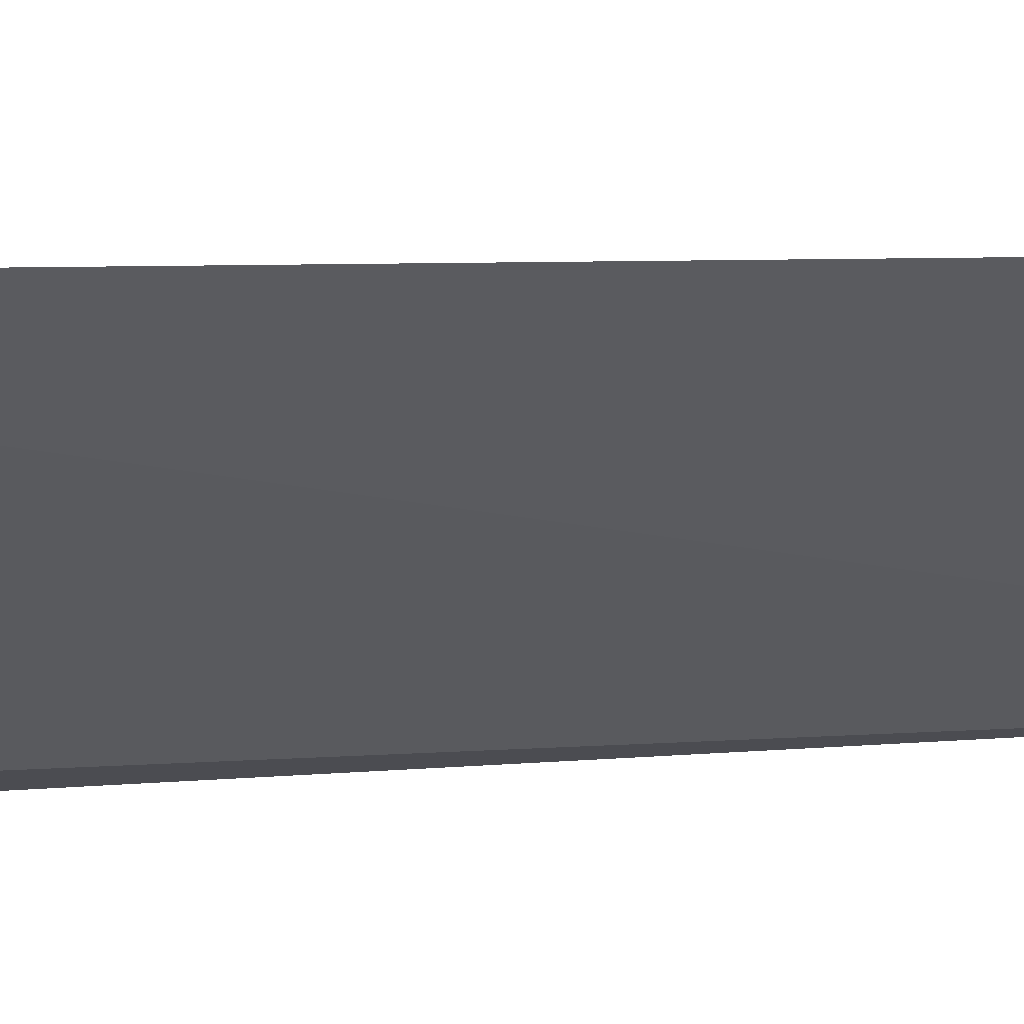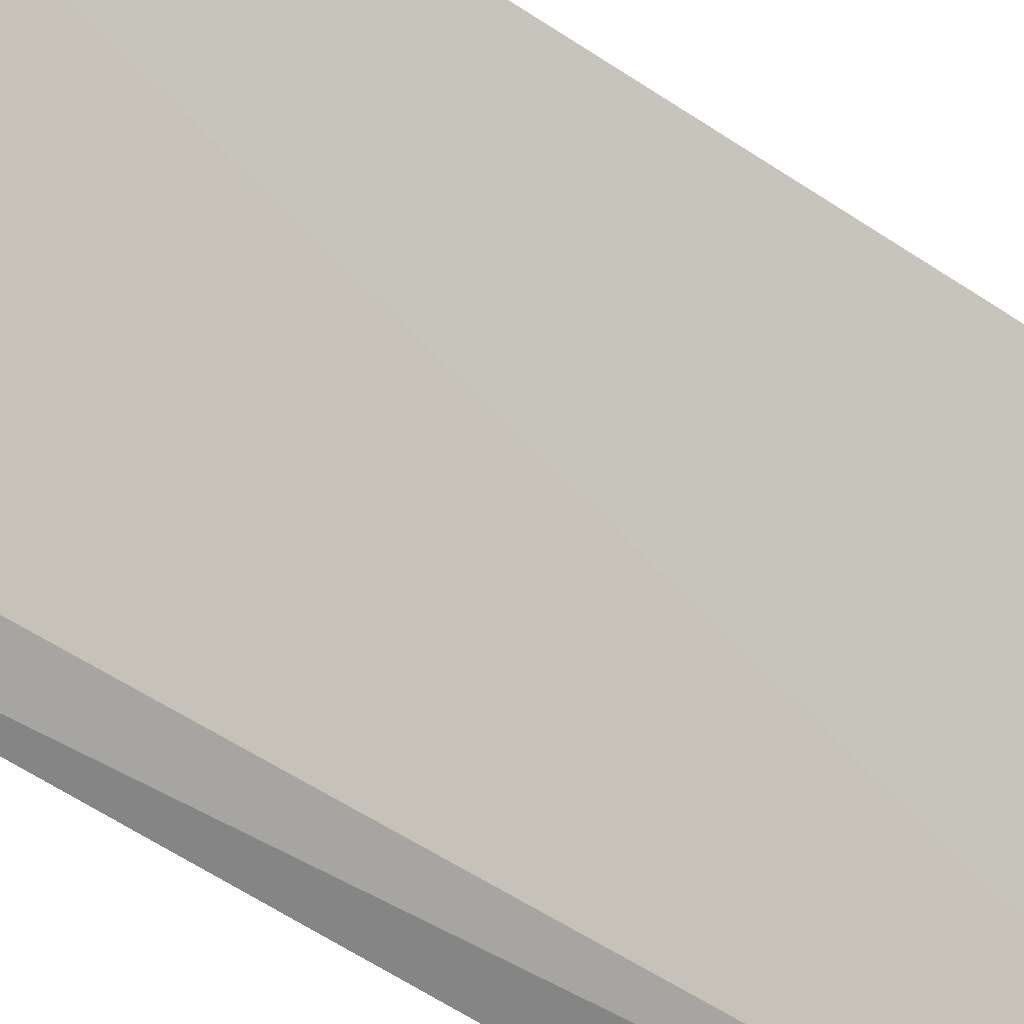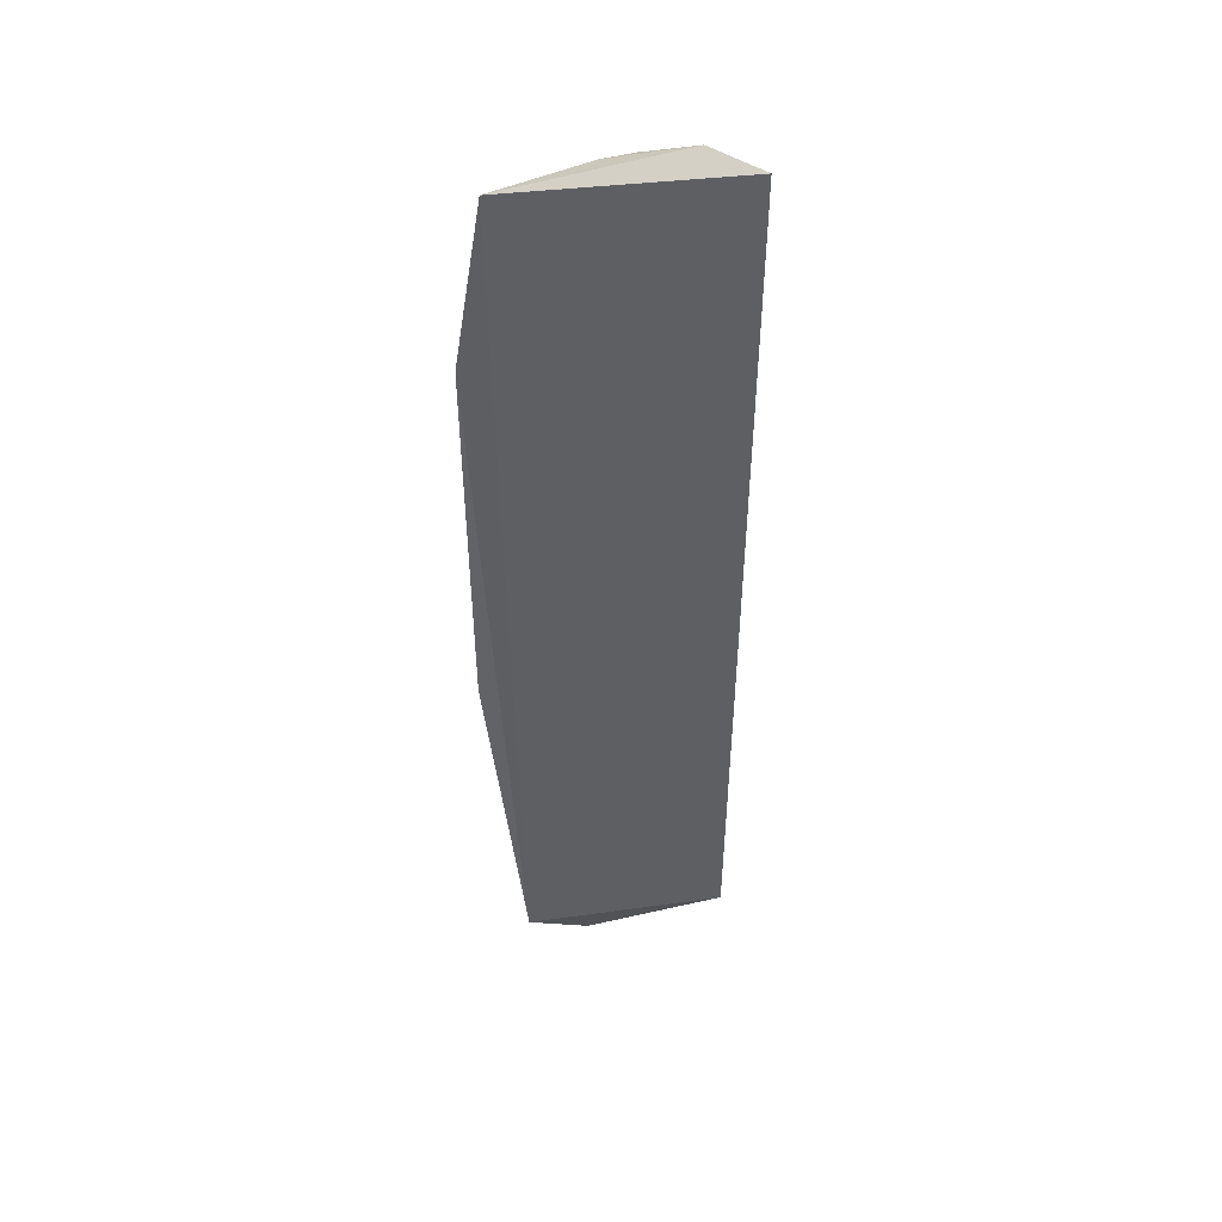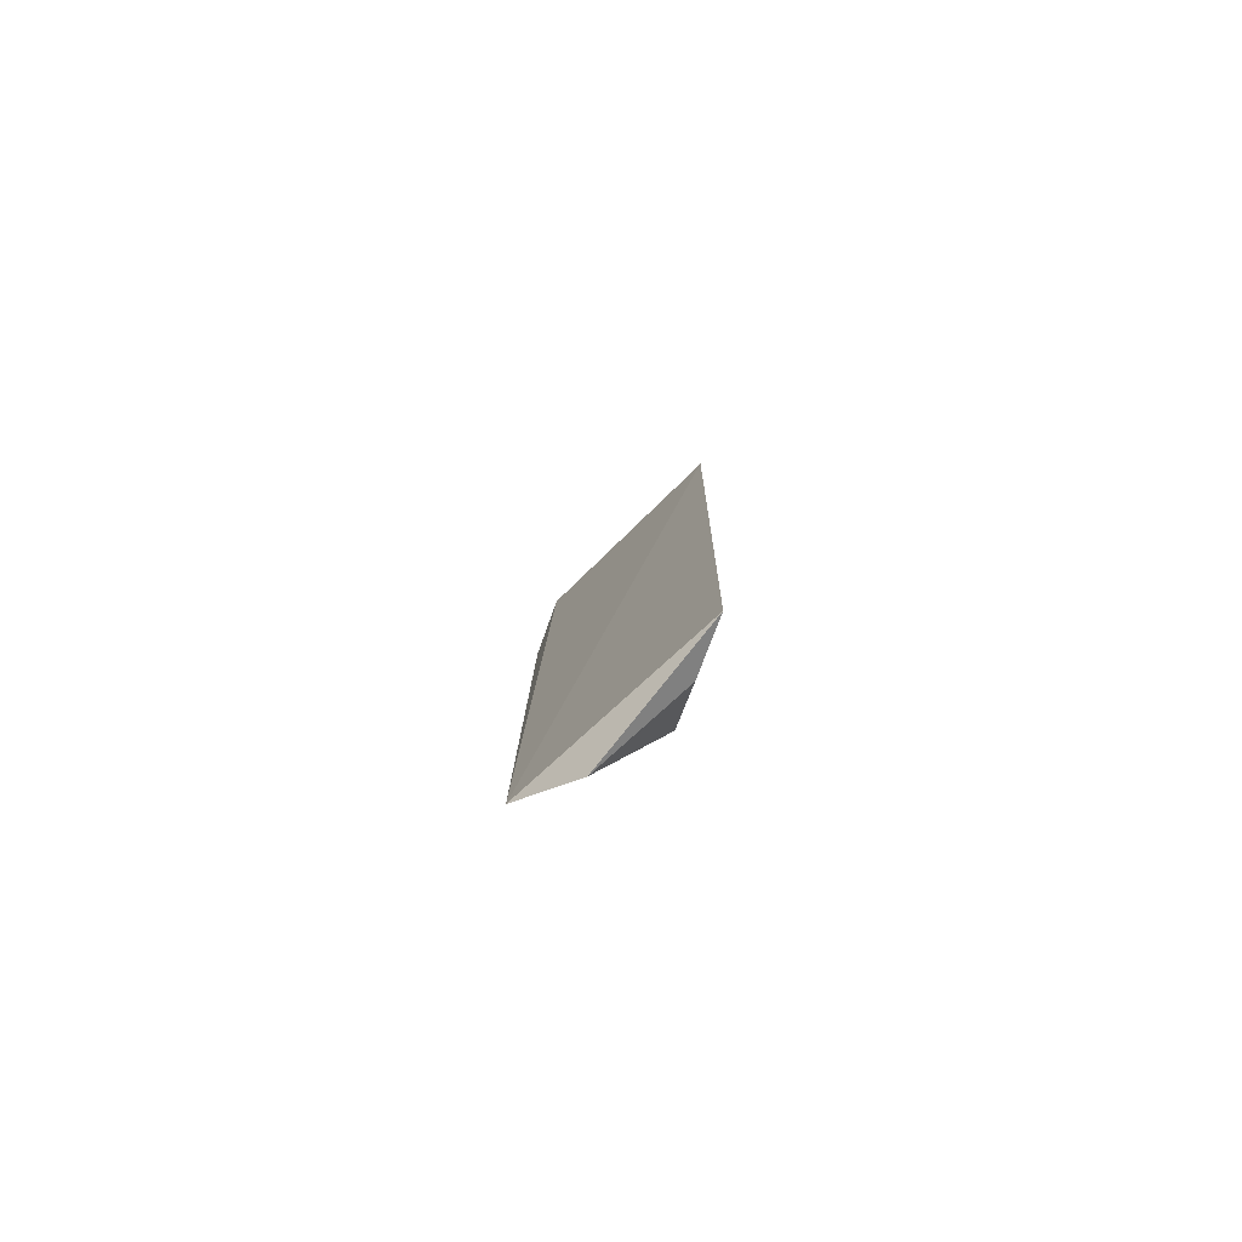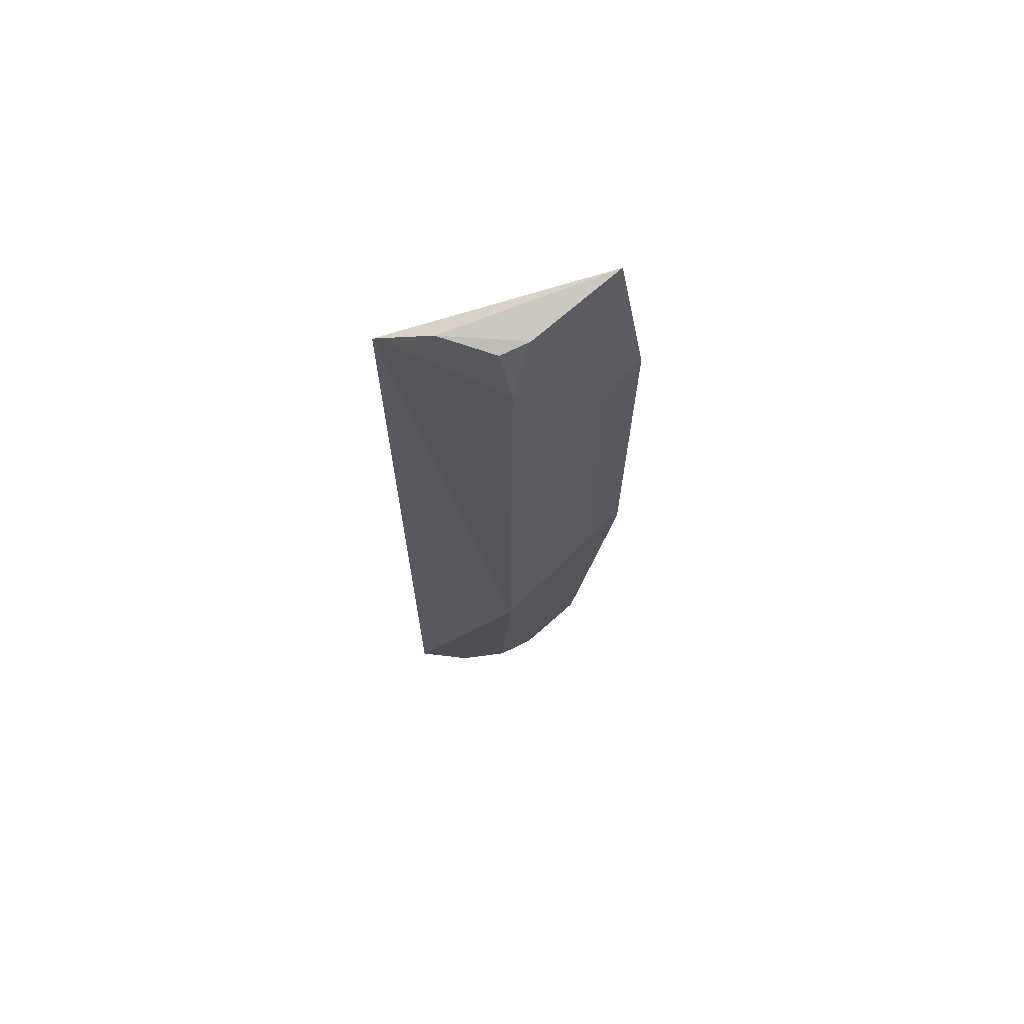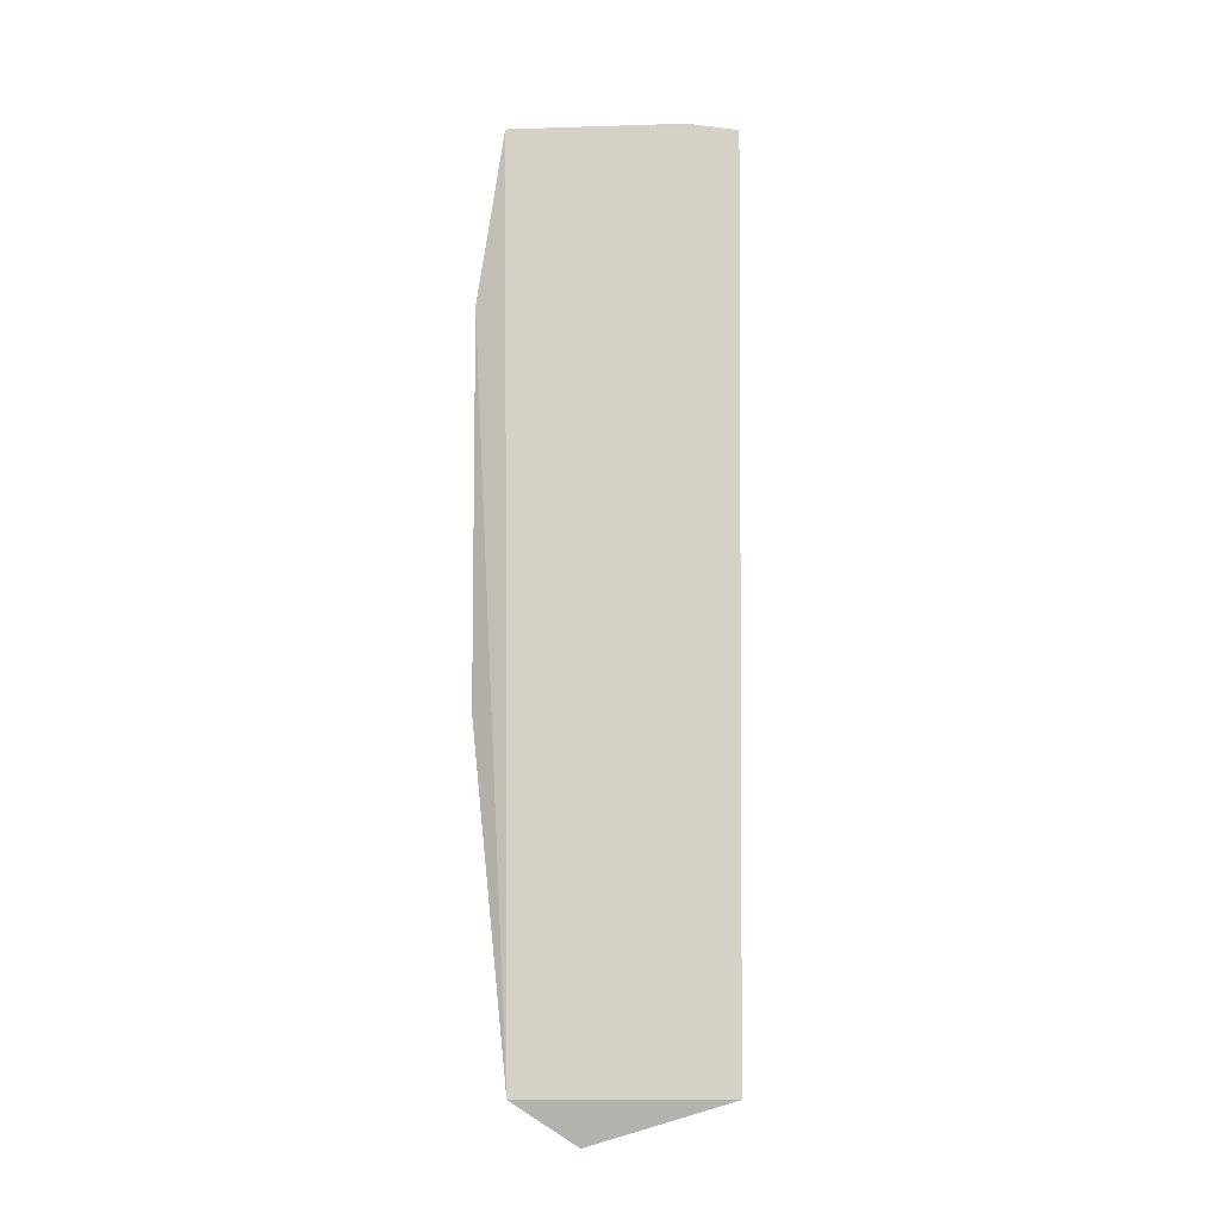
<metadata>
{"format":"obj","ext":"obj","renderer":"f3d","projection":"perspective","resolution":1024,"background":"white","views":[{"elev":6.9,"azim":-110.4,"up":"+Z"},{"elev":-54.2,"azim":-126.2,"up":"+Z"},{"elev":46.1,"azim":-143.8,"up":"+Y"},{"elev":-78.9,"azim":-92.2,"up":"+Y"},{"elev":67.2,"azim":25.9,"up":"+Y"},{"elev":-9.6,"azim":-136.3,"up":"+Y"}]}
</metadata>
<code>
v 0.1391 -0.1541 0.1073
v 0.1482 -0.1426 0.09204
v 0.1421 -0.06565 0.1285
v 0.1247 0.102 0.1309
v 0.1097 -0.1428 0.1311
v 0.1607 0.05165 0.09091
v 0.1367 -0.1267 0.1237
v 0.1113 0.09785 0.1358
v 0.16 -0.05133 0.0906
v 0.1422 0.081 0.1273
v 0.1428 -0.142 0.1049
v 0.1233 -0.1423 0.1266
v 0.1543 0.09801 0.09461
v 0.1553 0.05108 0.1038
v 0.1435 0.09688 0.1203
v 0.1546 -0.05068 0.1035
v 0.1386 0.09694 0.1268
f 5 2 1
f 8 5 3
f 8 2 5
f 9 2 6
f 9 3 7
f 10 8 3
f 10 4 8
f 11 7 1
f 11 1 2
f 11 9 7
f 11 2 9
f 12 5 1
f 12 1 7
f 12 7 3
f 12 3 5
f 13 8 4
f 13 6 2
f 13 2 8
f 13 10 6
f 14 9 6
f 14 10 3
f 14 6 10
f 15 13 4
f 15 10 13
f 16 14 3
f 16 3 9
f 16 9 14
f 17 15 4
f 17 4 10
f 17 10 15

</code>
